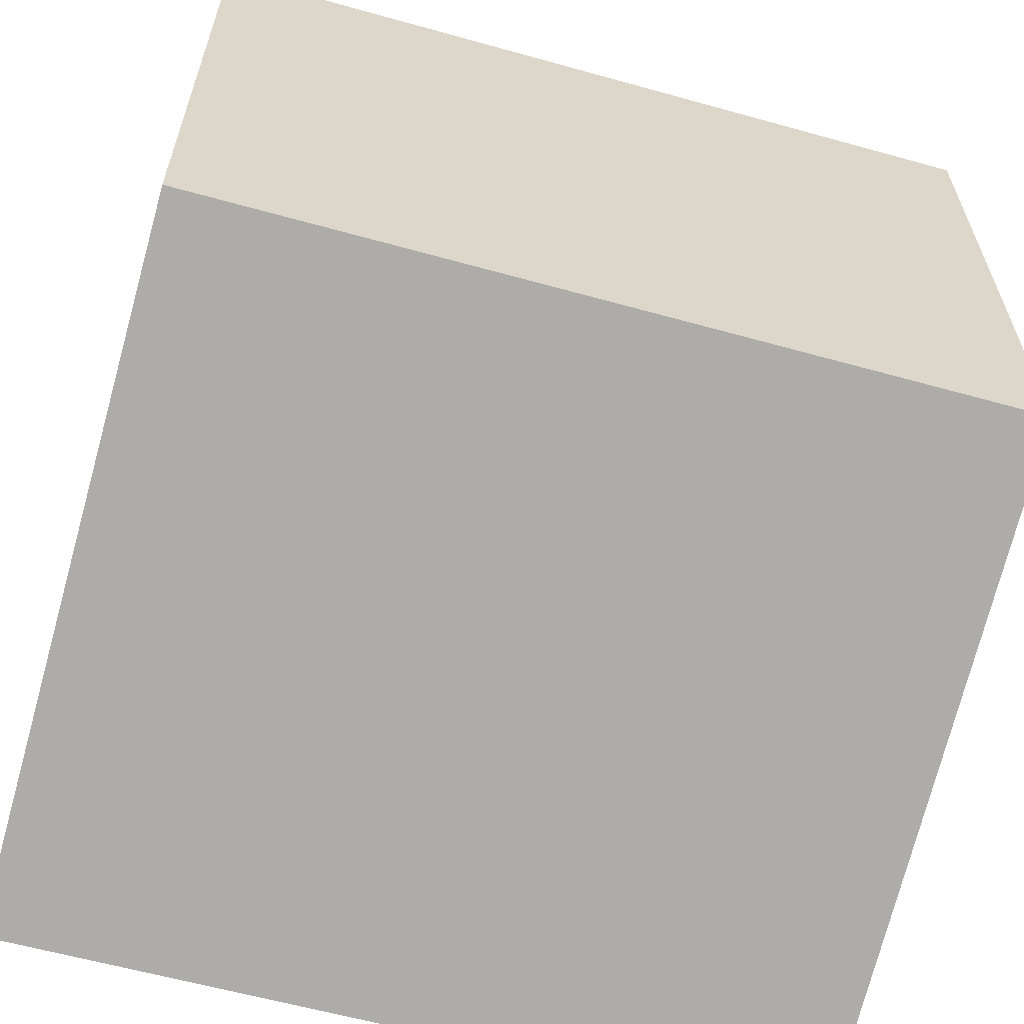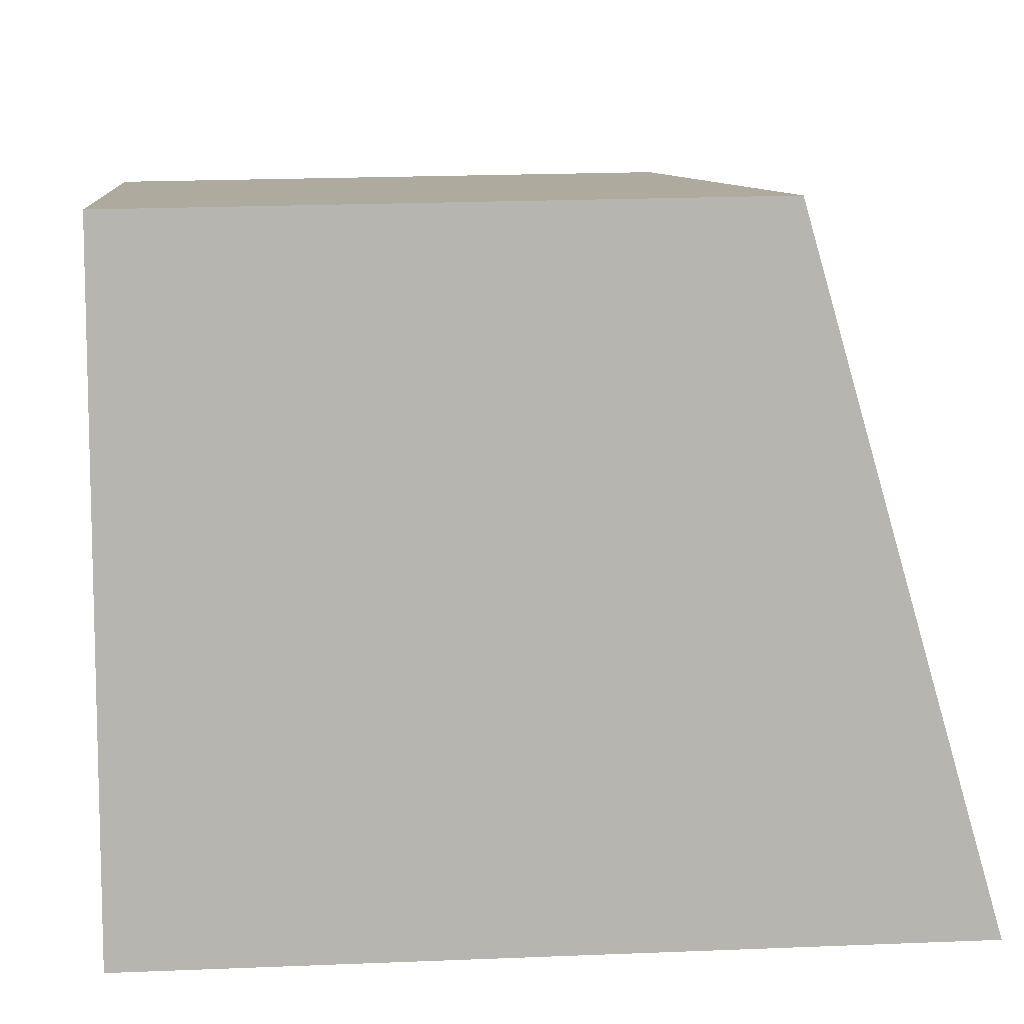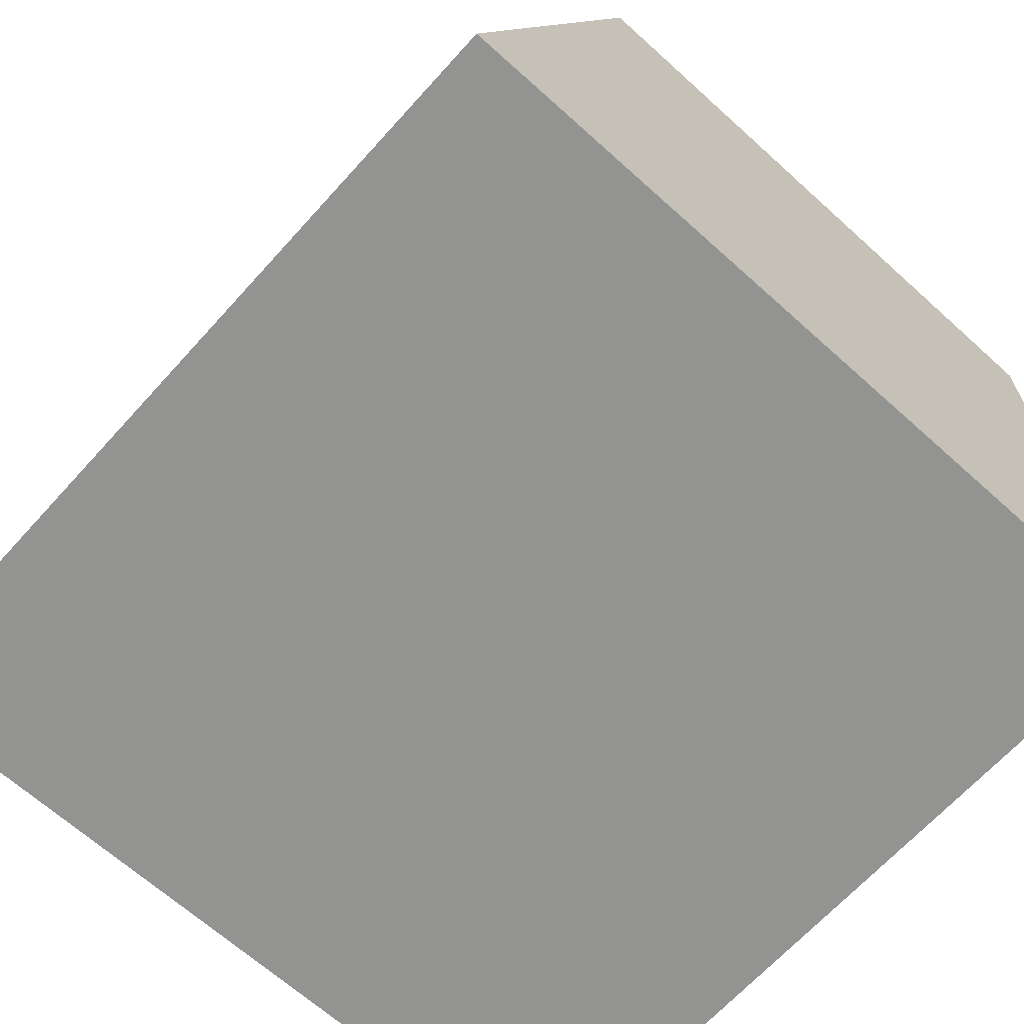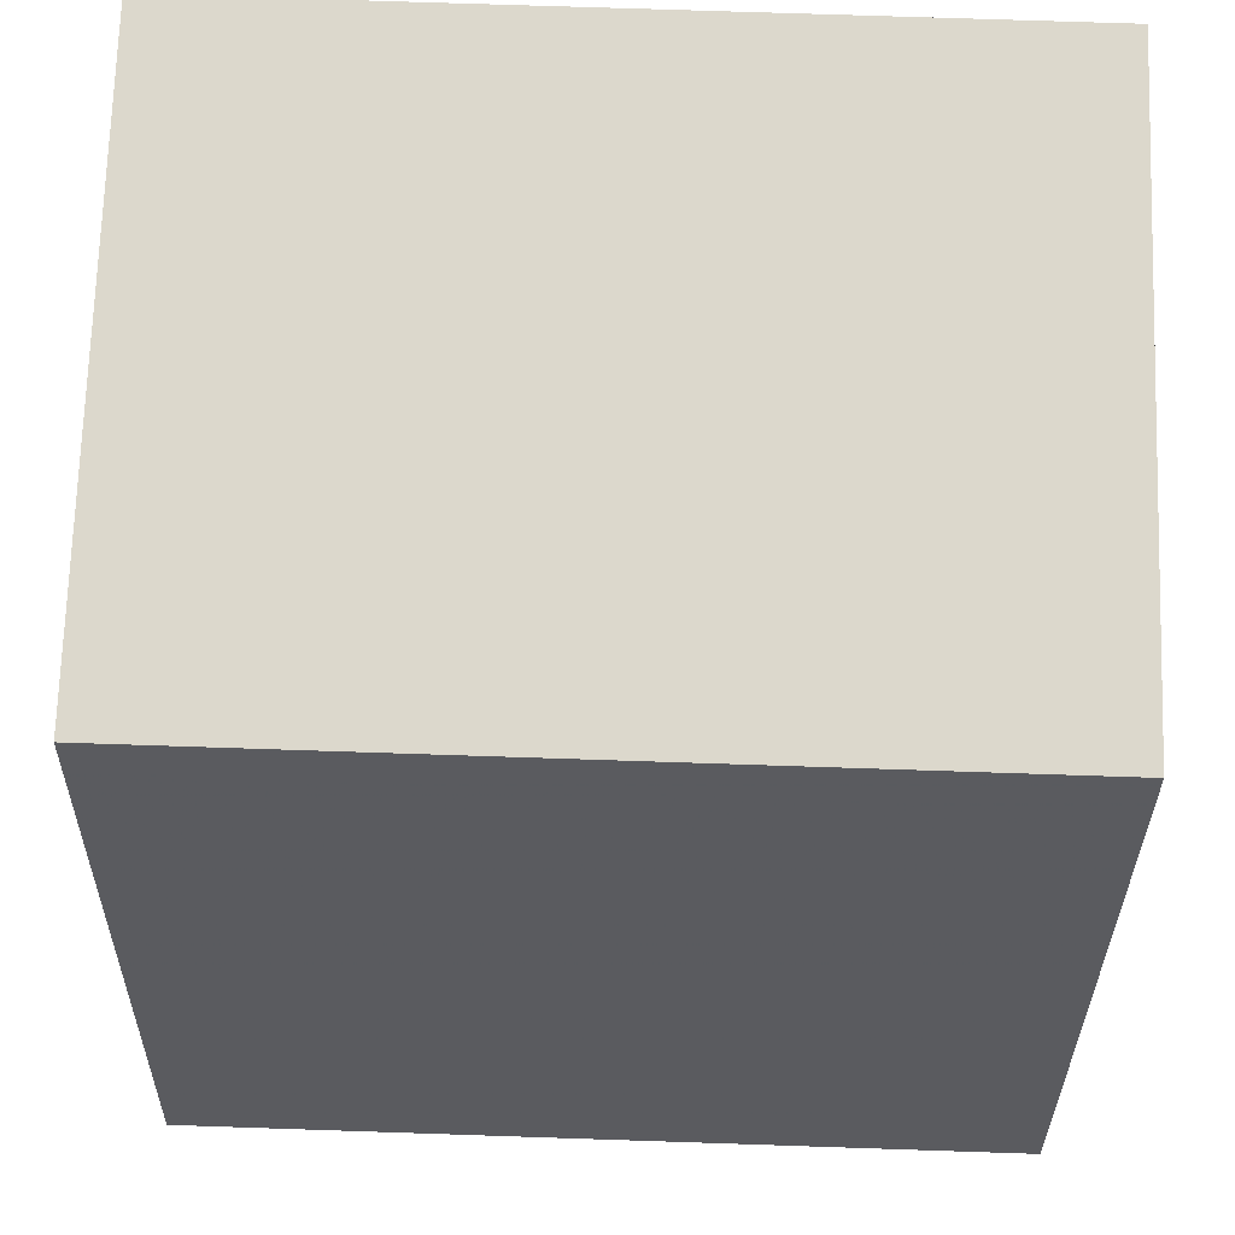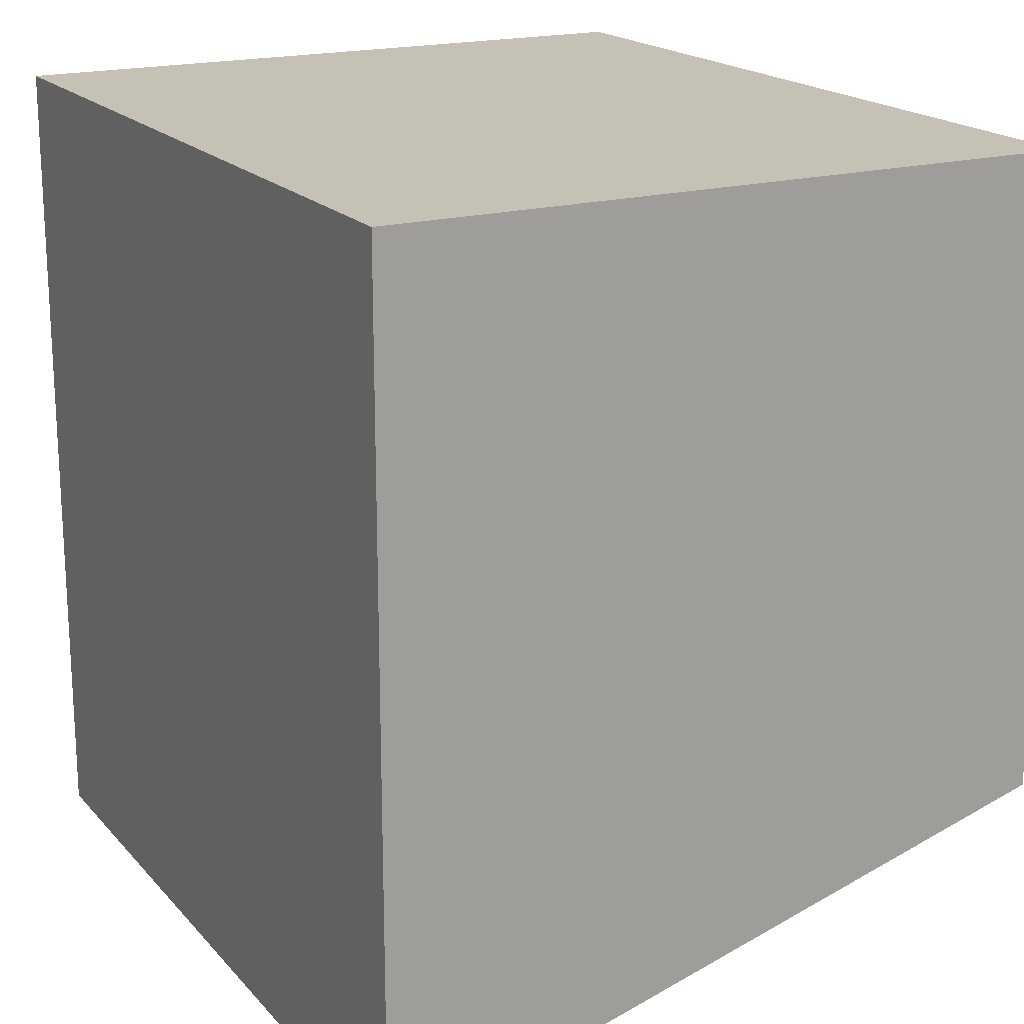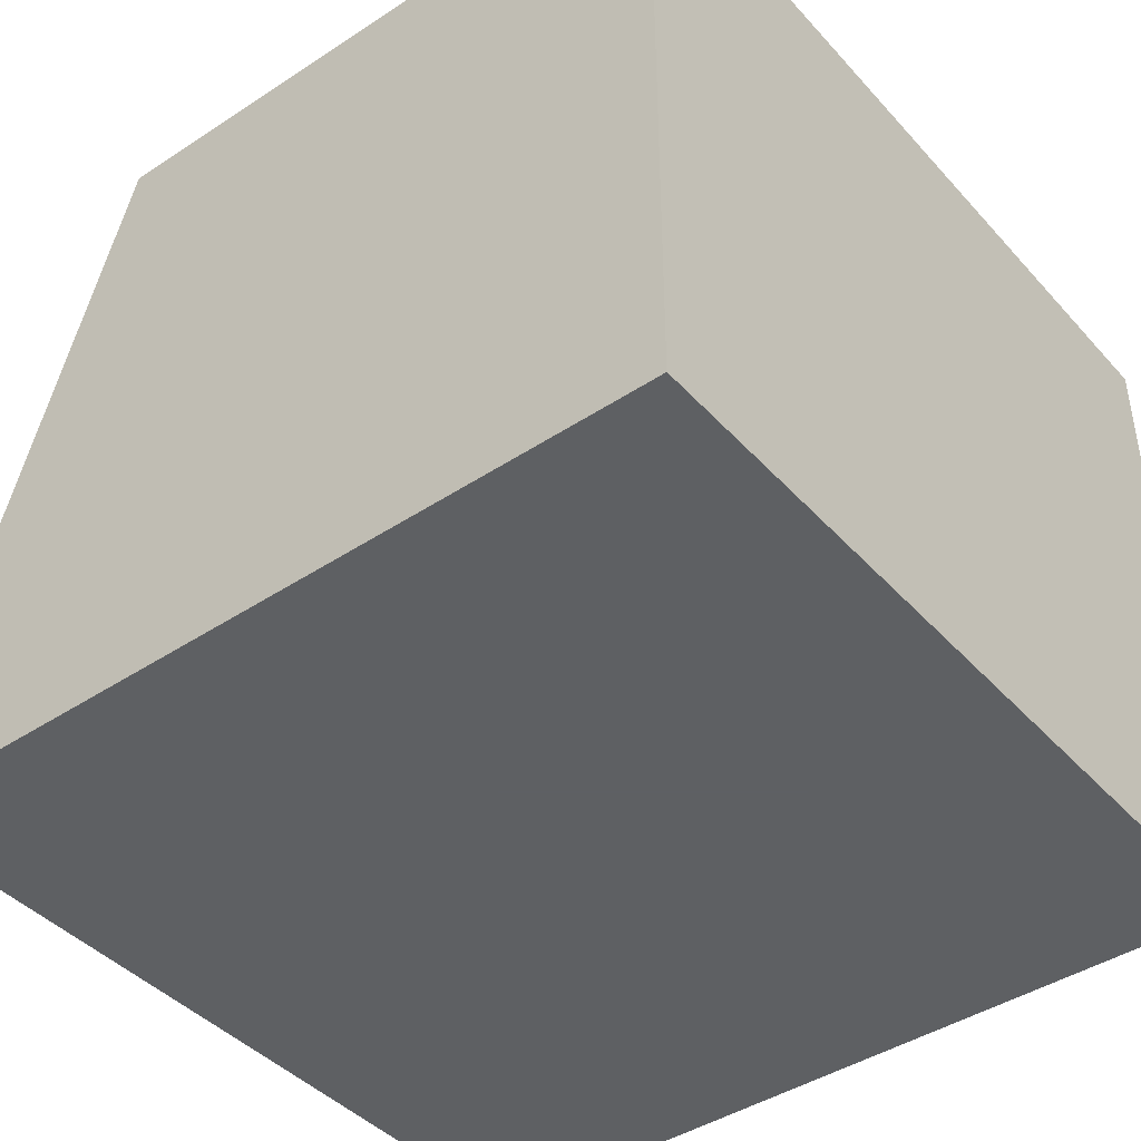
<metadata>
{"format":"obj","ext":"obj","renderer":"f3d","projection":"perspective","resolution":1024,"background":"white","views":[{"elev":-60.7,"azim":-15.9,"up":"+Y"},{"elev":9.2,"azim":-96.3,"up":"+Z"},{"elev":-66.6,"azim":47.9,"up":"+Z"},{"elev":73.6,"azim":1.9,"up":"+Z"},{"elev":18.8,"azim":-118.1,"up":"+Y"},{"elev":-42.7,"azim":128.3,"up":"+Z"}]}
</metadata>
<code>
v 0.05682 0.2348 -0.025
v 0.05682 0.2803 -0.025
v 0.05682 0.2459 0.01288
v 0.01136 0.2803 0.01235
v 0.01136 0.2803 -0.025
v 0.05682 0.2803 0.01235
v 0.01136 0.2459 0.01288
v 0.01136 0.2348 -0.025
f 1 2 3
f 5 2 1
f 6 3 2
f 6 5 4
f 6 2 5
f 7 1 3
f 7 4 5
f 7 6 4
f 7 3 6
f 8 7 5
f 8 5 1
f 8 1 7

</code>
